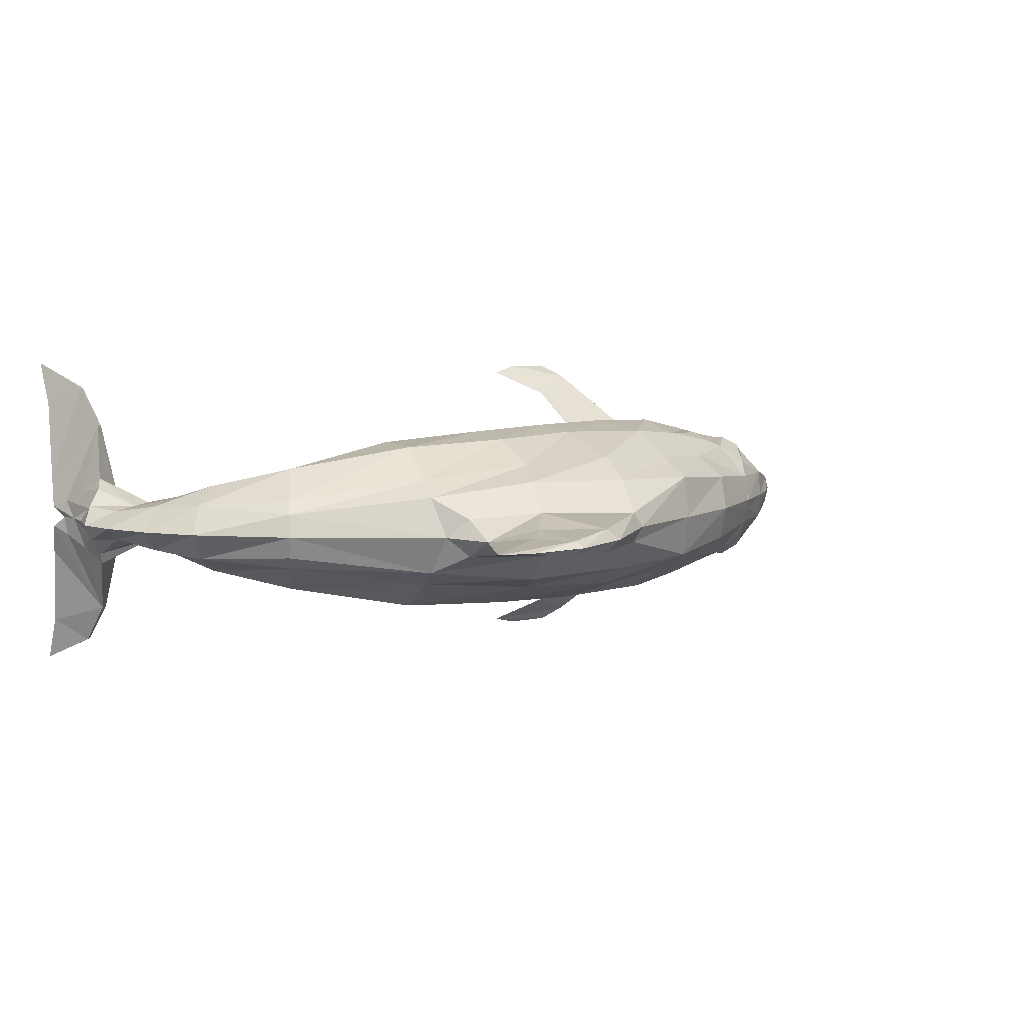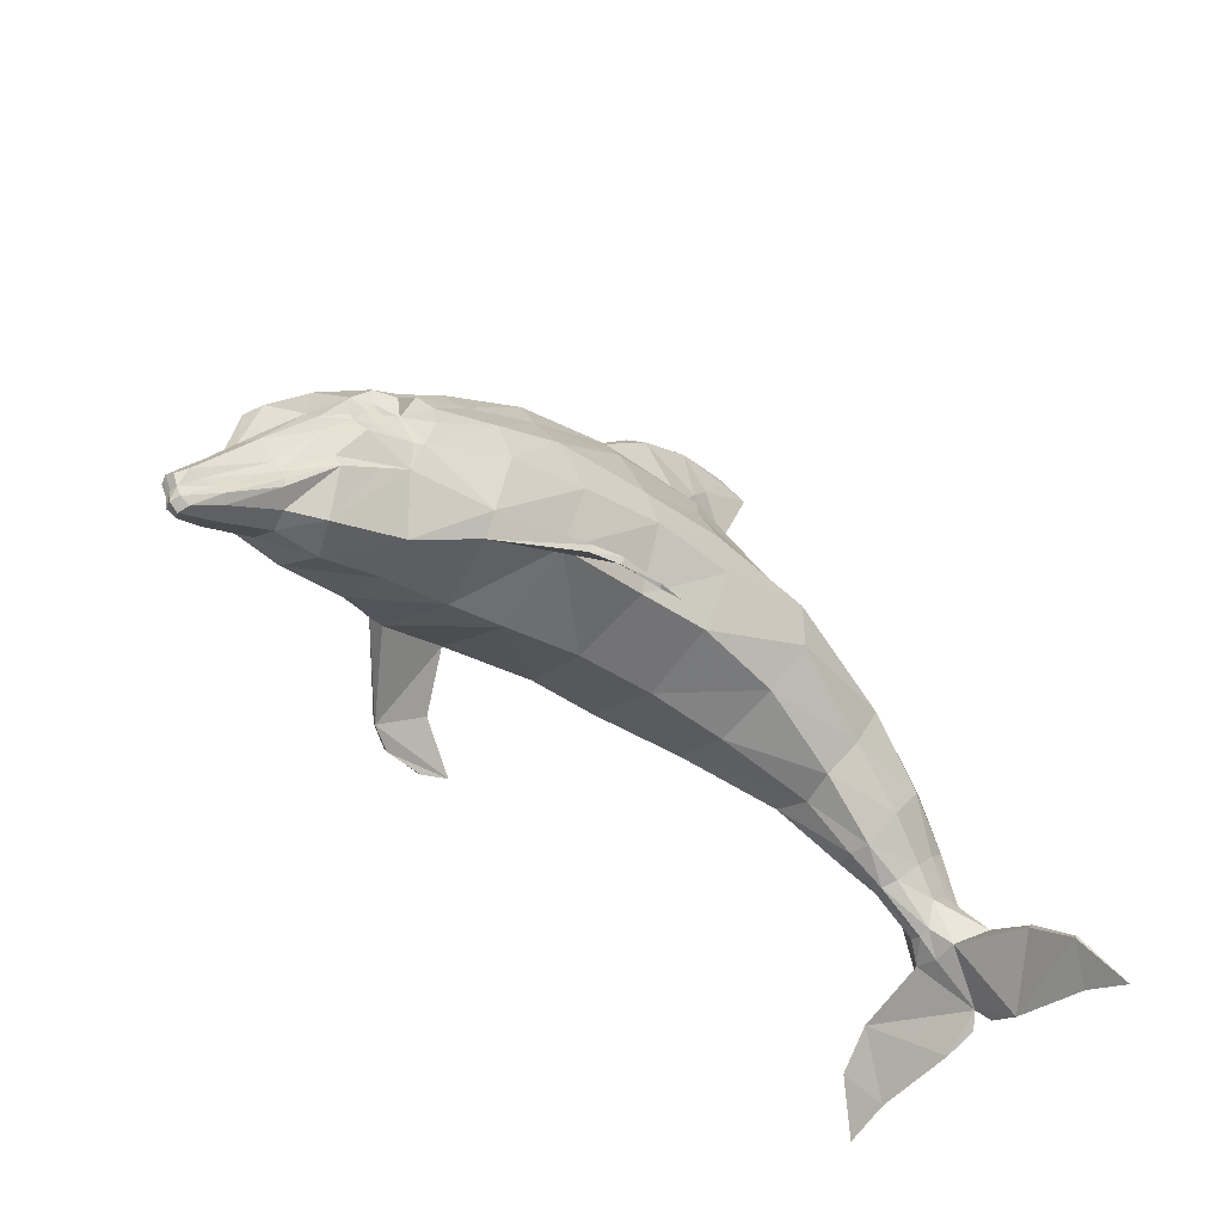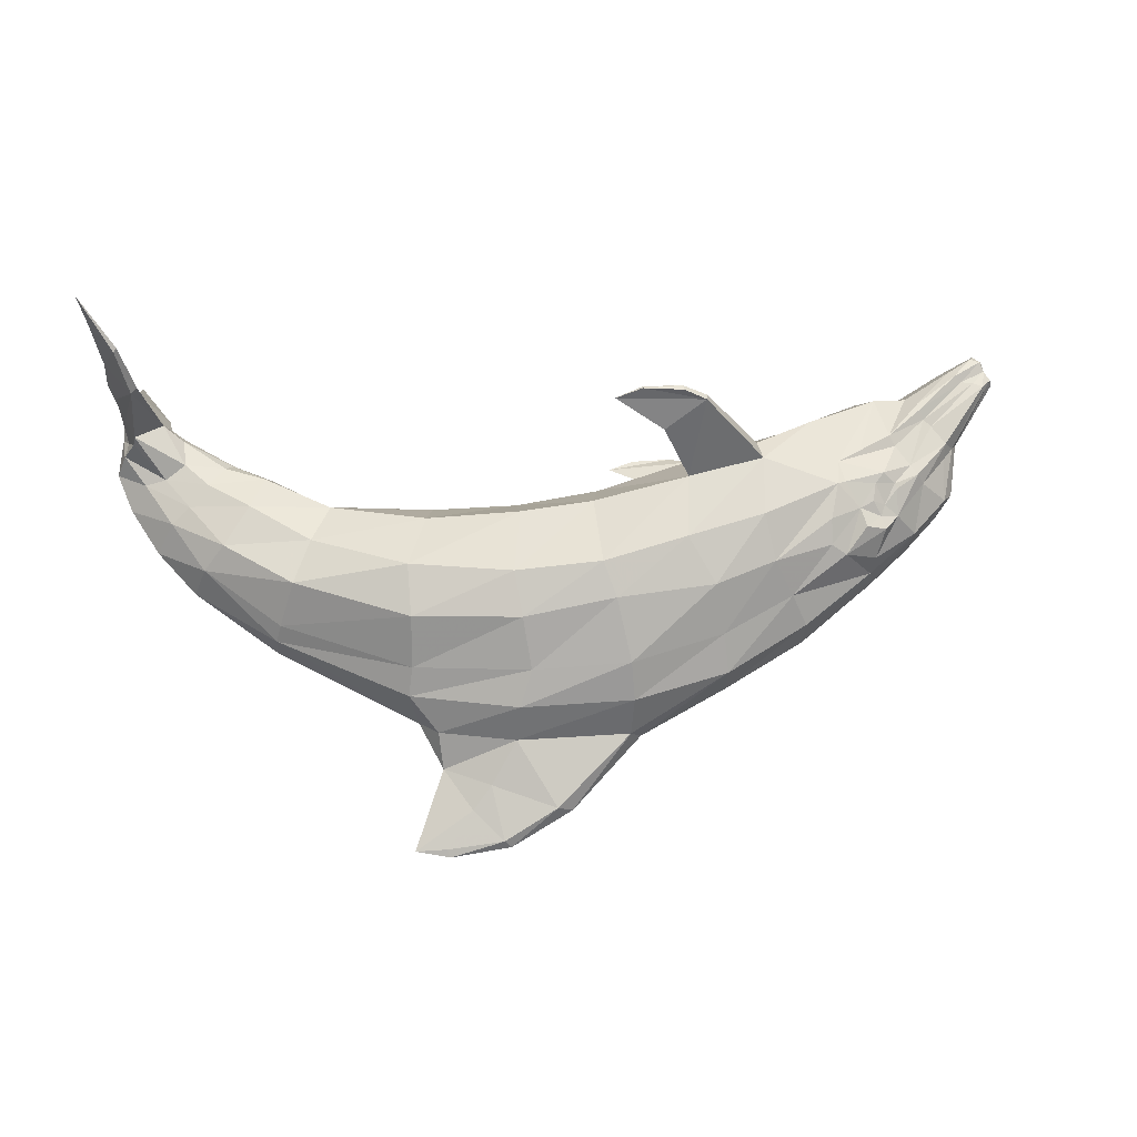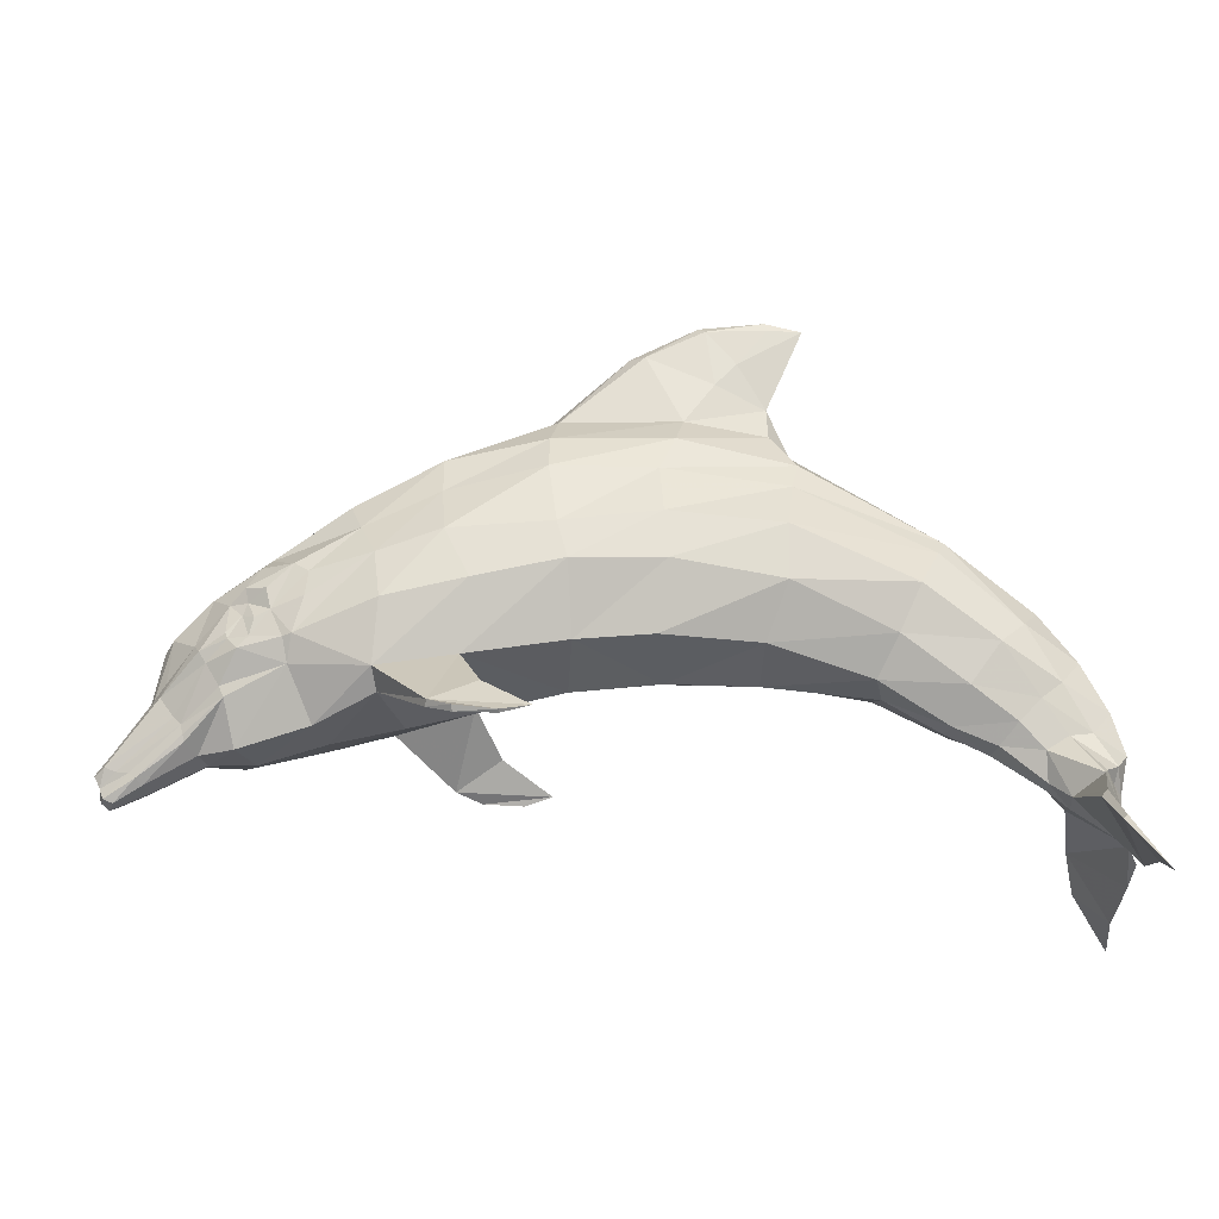
<metadata>
{"format":"obj","ext":"obj","renderer":"f3d","projection":"perspective","resolution":1024,"background":"white","views":[{"elev":7.4,"azim":148.9,"up":"+Z"},{"elev":-44.4,"azim":-41.7,"up":"+Y"},{"elev":79.3,"azim":174.5,"up":"+Z"},{"elev":-19.1,"azim":1.9,"up":"+Y"}]}
</metadata>
<code>
v 2.229 9.601 0.4095
v 1.96 9.639 2.145e-05
v 3.905 11.39 2.389e-05
v 4.288 11.33 0.3073
v 5.567 12.19 2.486e-05
v 5.734 12.04 0.1793
v 7.156 12.31 2.486e-05
v 7.241 12.1 0.06399
v 8.06 12.07 2.486e-05
v 7.182 9.113 0.4991
v 7.156 10.02 2.194e-05
v 7.689 8.768 2.047e-05
v 5.184 9.509 0.5882
v 5.939 10.58 0.3073
v 6.476 11.17 0.1793
v -6.393 4.636 1.462e-05
v -6.662 4.24 0.3838
v -6.916 4.048 1.414e-05
v -5.511 5.429 1.56e-05
v -5.702 5.11 0.7033
v -4.462 6.159 0.2684
v -4.218 6.402 1.706e-05
v -2.504 7.592 1.852e-05
v -2.556 7.286 0.921
v -4.411 6.056 0.7033
v -0.3554 8.625 1.999e-05
v -0.3936 8.359 1.126
v 2.075 8.846 1.241
v 5.005 8.768 1.344
v 7.832 8.164 1.024
v 11.17 6.351 0.5882
v 11.23 6.558 1.755e-05
v 13.28 4.79 1.511e-05
v 12.9 4.329 0.7416
v 14.19 3.6 1.316e-05
v 13.69 2.973 0.6014
v 14.82 2.398 1.17e-05
v 14.35 1.822 0.3964
v 15.13 1.387 1.024e-05
v 14.84 1.016 0.486
v 14.93 0.4405 9.262e-06
v 14.73 0.6324 0.3712
v -4.539 5.736 1.126
v -3.72 5.673 1.65
v -2.236 6.578 1.509
v -0.3679 7.41 1.612
v 2.075 7.949 1.804
v 4.622 7.884 1.715
v 7.663 7.488 1.433
v 11 6.005 0.921
v -4.308 5.02 1.842
v -4.82 5.097 1.599
v -5.203 4.738 1.381
v -6.022 3.881 1.049
v -6.74 3.165 0.5117
v -4.193 4.521 1.804
v -4.743 4.738 1.561
v -6.825 2.781 0.7033
v -6.482 2.295 0.7553
v -7.826 1.131 0.3712
v -8.079 1.246 0.3712
v -8.326 1.054 0.2045
v -8.391 1.131 1.024e-05
v -7.202 2.718 1.219e-05
v -7.059 2.833 0.2558
v -5.242 4.048 1.535
v -4.871 4.445 1.548
v -5.191 3.907 1.548
v -5.869 3.677 1.331
v -5.702 3.409 1.305
v -6.291 2.103 0.819
v -7.507 1.08 0.422
v -5.37 2.858 1.305
v -4.922 3.626 1.739
v -3.771 3.229 1.752
v -5.242 2.577 1.381
v -4.666 3.895 1.752
v -4.564 4.355 1.739
v -3.873 3.817 1.945
v -6.214 1.848 0.921
v -7.312 0.9392 0.55
v -5.037 1.49 0.8573
v -4.372 2.973 1.599
v -3.246 1.962 1.126
v -5.92 1.451 0.5117
v -6.189 1.669 0.8697
v -1.813 3.037 2.175
v -1.724 2.538 1.765
v -3.656 3.869 2.034
v -1.66 4.56 2.482
v -3.4 4.764 2.021
v -3.349 5.416 1.842
v -1.826 5.749 2.149
v -0.24 6.235 2.328
v 0.3613 4.969 2.571
v 2.306 6.351 2.418
v 2.561 5.404 2.571
v 4.724 6.604 2.328
v 4.826 5.416 2.469
v 7.54 6.299 2.213
v 7.514 4.944 2.252
v 10.52 5.046 1.663
v 10 3.92 1.433
v 12.3 3.792 1.177
v 11.56 2.794 1.1
v 13.19 2.577 0.7033
v 12.66 2.027 0.7163
v 13.79 1.745 0.4991
v 13.25 1.4 0.5374
v 14.51 0.8242 0.921
v 0.1438 3.319 2.072
v 2.638 3.689 1.893
v 4.544 3.792 1.919
v 6.974 3.665 1.561
v 9.483 2.986 0.8697
v 11.17 1.975 0.486
v 12.22 1.553 0.3581
v 13.28 0.6961 0.2816
v 13.75 0.2869 0.6014
v -0.3936 1.771 3.71
v -0.4319 1.63 3.594
v 0.7195 2.333 3.249
v 1.909 1.566 3.889
v 1.193 1.425 4.068
v 0.1695 1.553 4.03
v 2.459 3.024 1.267e-05
v 0.2717 2.526 1.219e-05
v 6.857 3.114 1.267e-05
v 9.646 2.769 1.219e-05
v 12.04 1.425 1.072e-05
v 13.27 0.5942 9.262e-06
v -3.016 1.835 1.121e-05
v -1.264 2.193 1.17e-05
v -4.641 1.349 1.024e-05
v -5.779 1.349 1.024e-05
v -7.033 0.7221 9.75e-06
v -7.189 0.7858 0.3964
v -7.982 0.3126 9.262e-06
v -7.865 0.4274 0.2302
v 15.11 -2.233 4.362
v 14.37 -0.8898 3.684
v 15.05 -1.798 3.186
v 14.98 -0.6085 0.486
v 14.7 0.1076 0.8313
v 14.9 -0.1991 8.287e-06
v 15.22 -1.056 0.2941
v 15.02 -0.6981 7.8e-06
v 14.42 0.6961 1.215
v -8.196 0.7858 0.1919
v -8.222 0.7988 9.75e-06
v -8.105 0.5302 0.2433
v -8.196 0.4914 9.262e-06
v 1.206 1.362 3.992
v 0.1947 1.412 3.94
v 7.624 11.07 2.34e-05
v 8.216 11.66 2.389e-05
v 4.634 3.204 1.267e-05
v 11.02 1.938 1.121e-05
v 13.77 0.159 8.775e-06
v 14.28 -0.9795 3.684
v 14.03 -0.2248 2.635
v 14.18 -0.07117 2.635
v 15.13 -1.402 1.087
v -4.385 6.299 1.706e-05
v 4.288 11.33 -0.3072
v 2.229 9.601 -0.4094
v 5.734 12.04 -0.1793
v 7.241 12.1 -0.06394
v 7.182 9.113 -0.4991
v 5.939 10.58 -0.3072
v 5.184 9.509 -0.5882
v 6.476 11.17 -0.1793
v -6.662 4.24 -0.3838
v -5.702 5.11 -0.7033
v -4.462 6.159 -0.2684
v -4.411 6.056 -0.7033
v -2.556 7.286 -0.921
v -0.3936 8.359 -1.126
v 2.075 8.846 -1.241
v 5.005 8.768 -1.343
v 7.832 8.164 -1.023
v 11.17 6.351 -0.5882
v 12.9 4.329 -0.7416
v 13.69 2.973 -0.6013
v 14.35 1.822 -0.3964
v 14.84 1.016 -0.486
v 14.73 0.6324 -0.3711
v -4.539 5.736 -1.126
v -3.72 5.673 -1.65
v -2.236 6.578 -1.509
v -0.3679 7.41 -1.611
v 2.075 7.949 -1.804
v 4.622 7.884 -1.715
v 7.663 7.488 -1.433
v 11 6.005 -0.921
v -4.82 5.097 -1.599
v -4.308 5.02 -1.842
v -5.203 4.738 -1.381
v -6.022 3.881 -1.049
v -6.74 3.165 -0.5117
v -4.743 4.738 -1.561
v -4.193 4.521 -1.804
v -6.825 2.781 -0.7033
v -8.079 1.246 -0.3711
v -7.826 1.131 -0.3711
v -6.482 2.295 -0.7546
v -7.059 2.833 -0.2558
v -8.326 1.054 -0.2045
v -5.191 3.907 -1.548
v -4.871 4.445 -1.548
v -5.242 4.048 -1.535
v -5.869 3.677 -1.331
v -5.702 3.409 -1.305
v -7.507 1.08 -0.422
v -6.291 2.103 -0.819
v -5.37 2.858 -1.305
v -4.922 3.626 -1.739
v -5.242 2.577 -1.381
v -3.771 3.229 -1.752
v -4.666 3.895 -1.752
v -4.564 4.355 -1.739
v -3.873 3.817 -1.945
v -7.312 0.9392 -0.55
v -6.214 1.848 -0.921
v -4.372 2.973 -1.599
v -5.037 1.49 -0.8573
v -3.246 1.962 -1.126
v -6.189 1.669 -0.8697
v -5.92 1.451 -0.5117
v -1.724 2.538 -1.765
v -1.813 3.037 -2.175
v -1.66 4.56 -2.482
v -3.656 3.869 -2.034
v -3.4 4.764 -2.021
v -3.349 5.416 -1.842
v -1.826 5.749 -2.149
v 0.3613 4.969 -2.571
v -0.24 6.235 -2.328
v 2.561 5.404 -2.571
v 2.306 6.351 -2.418
v 4.826 5.416 -2.469
v 4.724 6.604 -2.328
v 7.514 4.944 -2.252
v 7.54 6.299 -2.213
v 10 3.92 -1.433
v 10.52 5.046 -1.663
v 11.56 2.794 -1.1
v 12.3 3.792 -1.177
v 12.66 2.027 -0.7163
v 13.19 2.577 -0.7033
v 13.25 1.4 -0.5374
v 13.79 1.745 -0.4991
v 14.51 0.8242 -0.921
v 0.1438 3.319 -2.072
v 2.638 3.689 -1.893
v 4.544 3.792 -1.919
v 6.974 3.665 -1.561
v 9.483 2.986 -0.8697
v 11.17 1.975 -0.486
v 12.22 1.553 -0.3581
v 13.28 0.6961 -0.2815
v 13.75 0.2869 -0.6013
v -0.4319 1.63 -3.594
v -0.3936 1.771 -3.71
v 0.7195 2.333 -3.249
v 1.909 1.566 -3.889
v 0.1695 1.553 -4.03
v 1.193 1.425 -4.068
v -7.189 0.7858 -0.3964
v -7.865 0.4274 -0.2302
v 15.05 -1.798 -3.186
v 14.37 -0.8898 -3.684
v 15.11 -2.233 -4.362
v 14.7 0.1076 -0.8313
v 14.98 -0.6085 -0.486
v 15.22 -1.056 -0.2941
v 14.42 0.6961 -1.215
v -8.196 0.7858 -0.1919
v -8.105 0.5302 -0.2432
v 0.1947 1.412 -3.94
v 1.206 1.362 -3.992
v 14.18 -0.07117 -2.635
v 14.03 -0.2248 -2.635
v 14.28 -0.9795 -3.684
v 15.13 -1.402 -1.087
f 3 2 1
f 1 4 3
f 5 3 4
f 4 6 5
f 7 5 6
f 6 8 7
f 9 7 8
f 12 11 10
f 4 1 13
f 13 14 4
f 6 4 14
f 14 15 6
f 8 6 15
f 18 17 16
f 19 16 17
f 17 20 19
f 23 22 21
f 21 24 23
f 24 21 25
f 26 23 24
f 24 27 26
f 2 26 27
f 27 1 2
f 28 1 27
f 13 1 28
f 28 29 13
f 10 13 29
f 29 30 10
f 12 10 30
f 12 30 31
f 31 32 12
f 33 32 31
f 31 34 33
f 35 33 34
f 34 36 35
f 37 35 36
f 36 38 37
f 39 37 38
f 38 40 39
f 41 39 40
f 40 42 41
f 25 20 43
f 25 43 44
f 25 44 45
f 45 24 25
f 27 24 45
f 45 46 27
f 28 27 46
f 46 47 28
f 29 28 47
f 47 48 29
f 30 29 48
f 48 49 30
f 31 30 49
f 49 50 31
f 34 31 50
f 52 51 44
f 44 43 52
f 53 52 43
f 43 20 53
f 54 53 20
f 20 17 54
f 55 54 17
f 57 56 51
f 51 52 57
f 53 57 52
f 55 58 54
f 61 60 59
f 59 58 61
f 64 63 62
f 62 65 64
f 65 55 17
f 17 18 65
f 64 65 18
f 67 53 66
f 66 68 67
f 53 54 69
f 69 66 53
f 68 66 69
f 69 70 68
f 70 69 58
f 58 59 70
f 71 59 60
f 60 72 71
f 70 59 71
f 71 73 70
f 74 68 70
f 75 74 73
f 73 76 75
f 58 55 65
f 67 68 77
f 78 67 77
f 56 78 77
f 79 56 77
f 74 79 77
f 68 74 77
f 72 81 80
f 80 71 72
f 71 80 76
f 76 73 71
f 83 76 82
f 82 75 83
f 75 82 84
f 85 82 76
f 76 86 85
f 87 75 84
f 84 88 87
f 89 75 87
f 87 90 89
f 89 79 75
f 56 79 89
f 89 91 56
f 44 51 56
f 56 92 44
f 92 56 91
f 93 91 89
f 89 90 93
f 94 93 90
f 90 95 94
f 96 94 95
f 95 97 96
f 98 96 97
f 97 99 98
f 100 98 99
f 99 101 100
f 102 100 101
f 101 103 102
f 104 102 103
f 103 105 104
f 106 104 105
f 105 107 106
f 108 106 107
f 107 109 108
f 92 91 93
f 45 92 93
f 44 92 45
f 46 45 93
f 93 94 46
f 47 46 94
f 94 96 47
f 48 47 96
f 96 98 48
f 49 48 98
f 98 100 49
f 50 49 100
f 100 102 50
f 34 50 102
f 102 104 34
f 36 34 104
f 104 106 36
f 38 36 106
f 106 108 38
f 40 38 108
f 108 110 40
f 42 40 110
f 95 90 87
f 87 111 95
f 97 95 111
f 111 112 97
f 99 97 112
f 112 113 99
f 101 99 113
f 113 114 101
f 103 101 114
f 114 115 103
f 105 103 115
f 115 116 105
f 107 105 116
f 116 117 107
f 109 107 117
f 117 118 109
f 119 109 118
f 120 87 88
f 88 121 120
f 111 87 120
f 120 122 111
f 123 122 120
f 120 124 123
f 124 120 125
f 126 112 111
f 111 127 126
f 115 114 128
f 128 129 115
f 118 117 130
f 130 131 118
f 88 84 132
f 132 133 88
f 111 88 133
f 133 127 111
f 84 82 134
f 134 132 84
f 82 85 135
f 135 134 82
f 85 137 136
f 136 135 85
f 85 86 137
f 139 138 136
f 136 137 139
f 142 141 140
f 42 144 143
f 143 145 42
f 145 143 146
f 146 147 145
f 148 110 108
f 108 109 148
f 119 148 109
f 61 58 65
f 65 62 61
f 150 149 62
f 62 63 150
f 61 62 149
f 149 60 61
f 76 80 86
f 81 137 86
f 86 80 81
f 137 81 139
f 151 139 81
f 81 72 151
f 149 151 72
f 72 60 149
f 138 139 151
f 151 152 138
f 149 150 152
f 152 151 149
f 57 53 67
f 78 56 57
f 75 79 74
f 58 69 54
f 67 78 57
f 154 153 124
f 124 125 154
f 125 120 121
f 121 154 125
f 123 124 153
f 122 121 88
f 88 111 122
f 123 153 154
f 154 122 123
f 122 154 121
f 11 14 13
f 13 10 11
f 11 155 15
f 15 14 11
f 9 15 155
f 15 9 8
f 114 113 157
f 157 128 114
f 157 113 112
f 112 126 157
f 130 117 116
f 116 158 130
f 129 158 116
f 116 115 129
f 118 131 159
f 159 119 118
f 161 160 141
f 141 162 161
f 162 148 119
f 119 161 162
f 140 141 160
f 42 145 41
f 119 159 147
f 147 146 163
f 163 119 147
f 119 163 161
f 163 142 160
f 160 161 163
f 160 142 140
f 141 142 163
f 163 162 141
f 163 146 143
f 143 162 163
f 162 143 144
f 162 144 148
f 144 42 110
f 110 148 144
f 22 164 21
f 20 21 164
f 164 19 20
f 20 25 21
f 2 3 165
f 165 166 2
f 3 5 167
f 167 165 3
f 5 7 168
f 168 167 5
f 168 7 9
f 169 11 12
f 166 165 170
f 170 171 166
f 165 167 172
f 172 170 165
f 172 167 168
f 16 173 18
f 16 19 174
f 174 173 16
f 175 22 23
f 23 176 175
f 176 23 177
f 23 26 178
f 178 177 23
f 26 2 166
f 166 178 26
f 178 166 179
f 166 171 180
f 180 179 166
f 171 169 181
f 181 180 171
f 181 169 12
f 181 12 32
f 32 182 181
f 32 33 183
f 183 182 32
f 33 35 184
f 184 183 33
f 35 37 185
f 185 184 35
f 37 39 186
f 186 185 37
f 39 41 187
f 187 186 39
f 188 174 176
f 189 188 176
f 189 176 177
f 177 190 189
f 177 178 191
f 191 190 177
f 178 179 192
f 192 191 178
f 179 180 193
f 193 192 179
f 180 181 194
f 194 193 180
f 181 182 195
f 195 194 181
f 195 182 183
f 197 196 188
f 188 189 197
f 196 198 174
f 174 188 196
f 174 198 199
f 199 173 174
f 173 199 200
f 202 201 196
f 196 197 202
f 196 201 198
f 199 203 200
f 205 204 203
f 203 206 205
f 63 64 207
f 207 208 63
f 200 207 18
f 18 173 200
f 18 207 64
f 198 210 209
f 209 211 198
f 199 198 211
f 211 212 199
f 211 209 213
f 213 212 211
f 212 213 206
f 206 203 212
f 206 215 214
f 214 205 206
f 206 213 216
f 216 215 206
f 213 209 217
f 217 219 218
f 218 216 217
f 207 200 203
f 220 209 210
f 220 210 221
f 220 221 202
f 220 202 222
f 220 222 217
f 220 217 209
f 223 214 215
f 215 224 223
f 224 215 216
f 216 218 224
f 226 218 225
f 225 227 226
f 227 225 219
f 226 229 228
f 228 218 226
f 219 231 230
f 230 227 219
f 219 233 232
f 232 231 219
f 219 222 233
f 222 202 234
f 234 233 222
f 202 197 189
f 189 234 202
f 234 189 235
f 234 236 232
f 232 233 234
f 236 238 237
f 237 232 236
f 238 240 239
f 239 237 238
f 240 242 241
f 241 239 240
f 242 244 243
f 243 241 242
f 244 246 245
f 245 243 244
f 246 248 247
f 247 245 246
f 248 250 249
f 249 247 248
f 250 252 251
f 251 249 250
f 236 234 235
f 236 235 190
f 190 235 189
f 190 191 238
f 238 236 190
f 191 192 240
f 240 238 191
f 192 193 242
f 242 240 192
f 193 194 244
f 244 242 193
f 194 195 246
f 246 244 194
f 195 183 248
f 248 246 195
f 183 184 250
f 250 248 183
f 184 185 252
f 252 250 184
f 185 186 253
f 253 252 185
f 253 186 187
f 232 237 254
f 254 231 232
f 237 239 255
f 255 254 237
f 239 241 256
f 256 255 239
f 241 243 257
f 257 256 241
f 243 245 258
f 258 257 243
f 245 247 259
f 259 258 245
f 247 249 260
f 260 259 247
f 249 251 261
f 261 260 249
f 261 251 262
f 231 264 263
f 263 230 231
f 231 254 265
f 265 264 231
f 264 265 266
f 266 267 264
f 267 266 268
f 255 126 127
f 127 254 255
f 257 258 129
f 129 128 257
f 260 261 131
f 131 130 260
f 227 230 133
f 133 132 227
f 230 254 127
f 127 133 230
f 226 227 132
f 132 134 226
f 229 226 134
f 134 135 229
f 269 229 135
f 135 136 269
f 269 228 229
f 138 270 269
f 269 136 138
f 273 272 271
f 274 187 145
f 145 275 274
f 275 145 147
f 147 276 275
f 253 277 251
f 251 252 253
f 251 277 262
f 203 204 208
f 208 207 203
f 278 150 63
f 63 208 278
f 208 204 205
f 205 278 208
f 228 224 218
f 269 223 224
f 224 228 269
f 270 223 269
f 270 279 214
f 214 223 270
f 279 278 205
f 205 214 279
f 270 138 152
f 152 279 270
f 150 278 279
f 279 152 150
f 210 198 201
f 201 202 221
f 217 222 219
f 199 212 203
f 201 221 210
f 281 280 267
f 267 268 281
f 264 267 280
f 280 263 264
f 281 268 266
f 263 265 254
f 254 230 263
f 280 281 266
f 266 263 280
f 263 266 265
f 170 11 169
f 169 171 170
f 155 11 170
f 170 172 155
f 155 168 9
f 168 155 172
f 256 257 128
f 128 157 256
f 256 157 126
f 126 255 256
f 260 130 158
f 158 259 260
f 158 129 258
f 258 259 158
f 131 261 262
f 262 159 131
f 284 283 282
f 282 272 284
f 277 282 283
f 283 262 277
f 284 272 273
f 41 145 187
f 147 159 262
f 285 276 147
f 147 283 285
f 283 147 262
f 271 285 283
f 283 284 271
f 273 271 284
f 271 272 282
f 282 285 271
f 276 285 282
f 282 275 276
f 274 275 282
f 277 274 282
f 187 274 277
f 277 253 187
f 175 164 22
f 175 174 19
f 19 164 175
f 175 176 174
f 217 216 213
f 70 73 74

</code>
